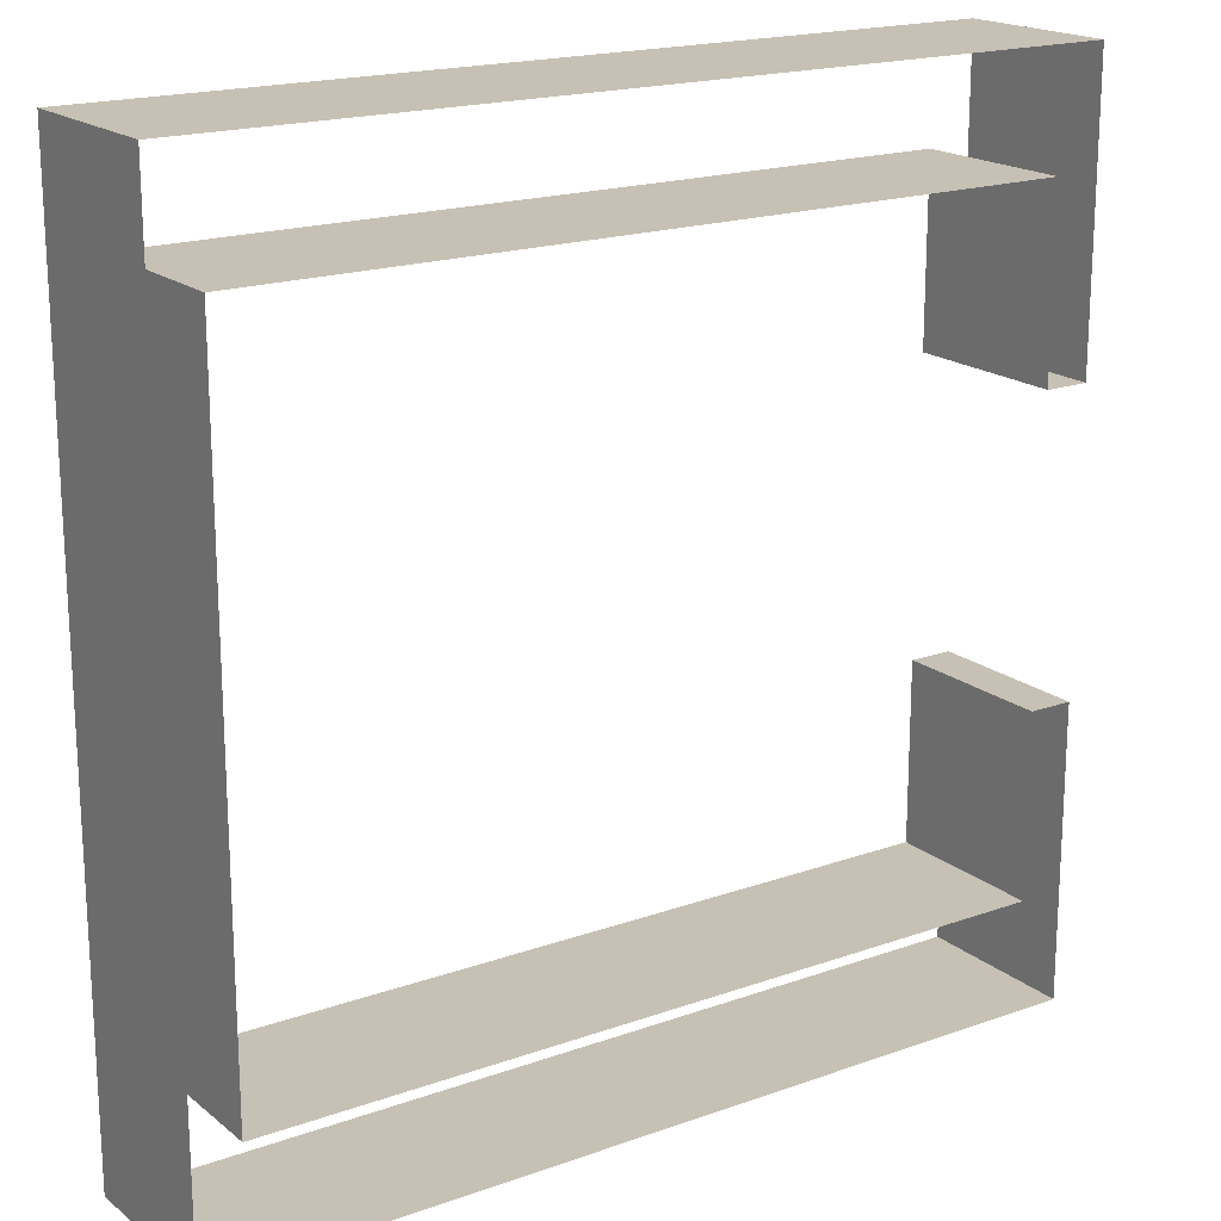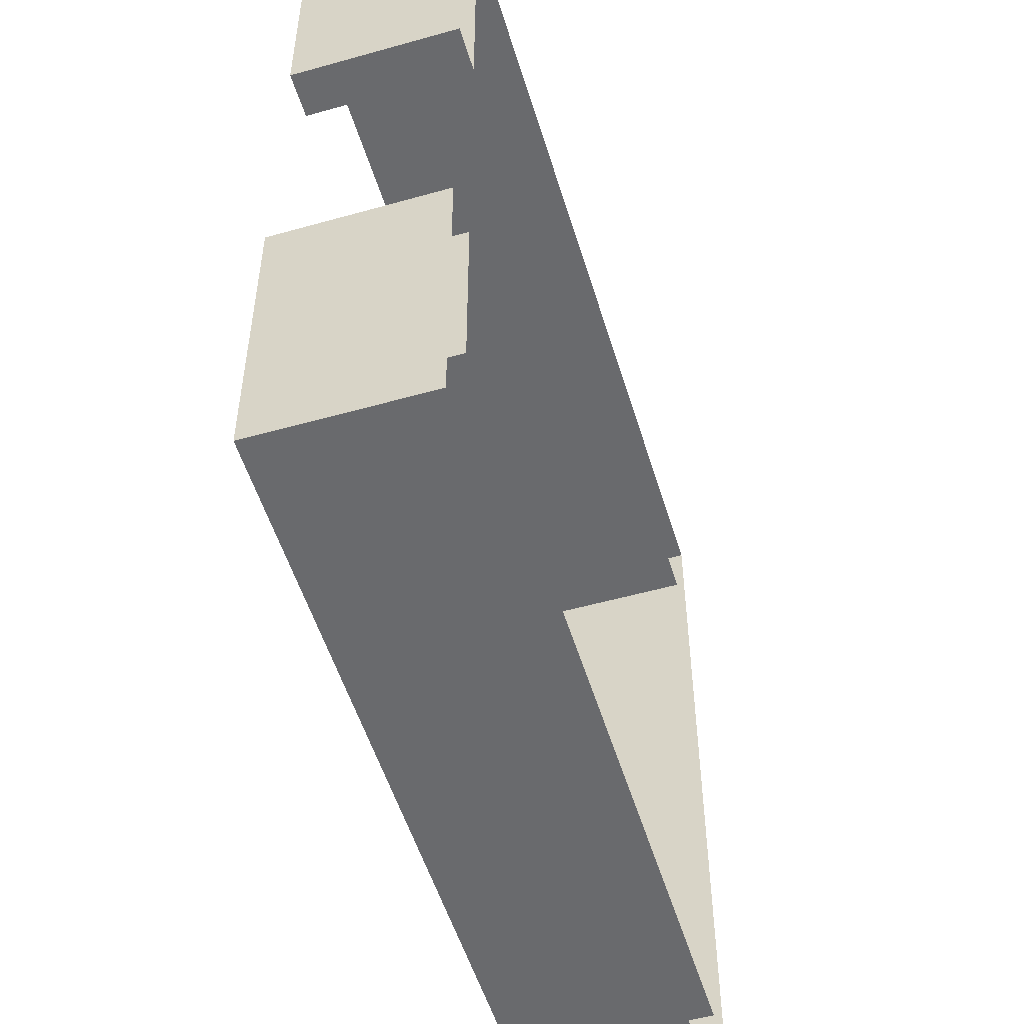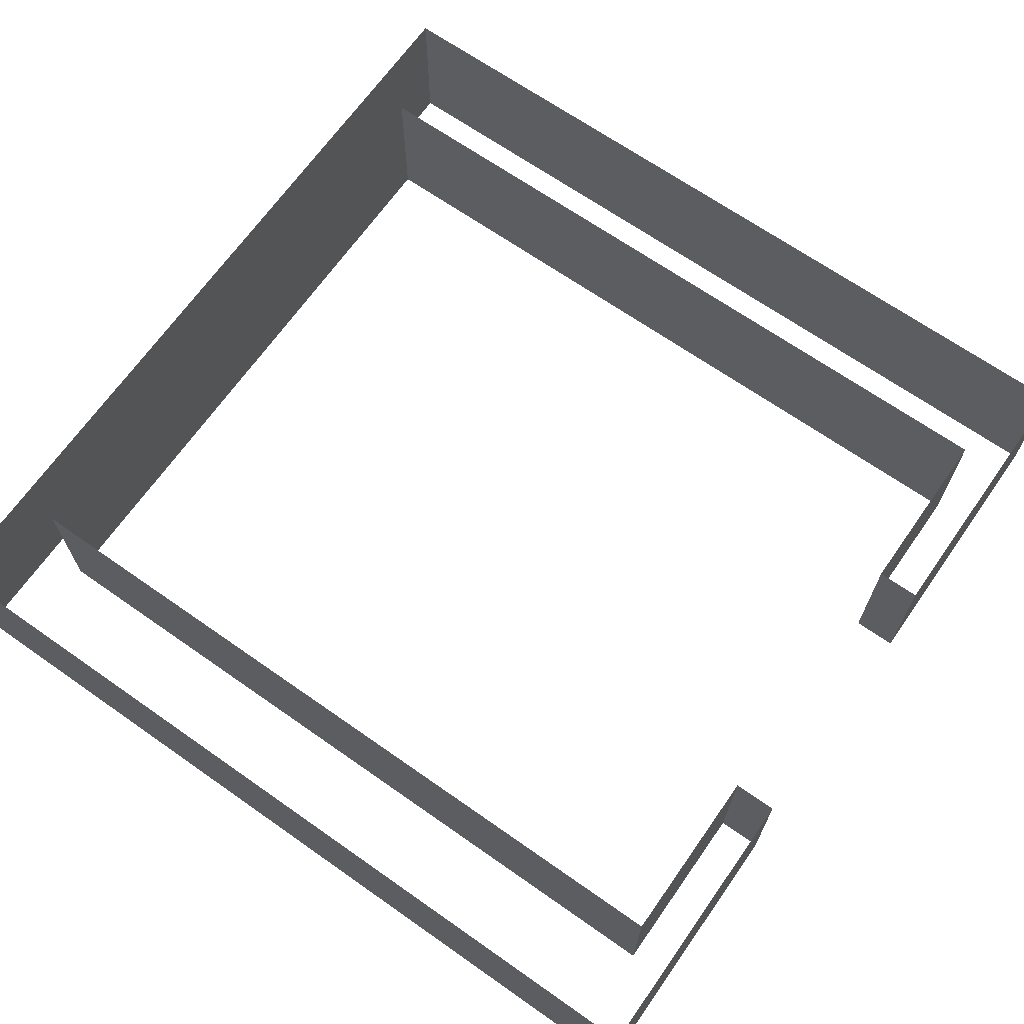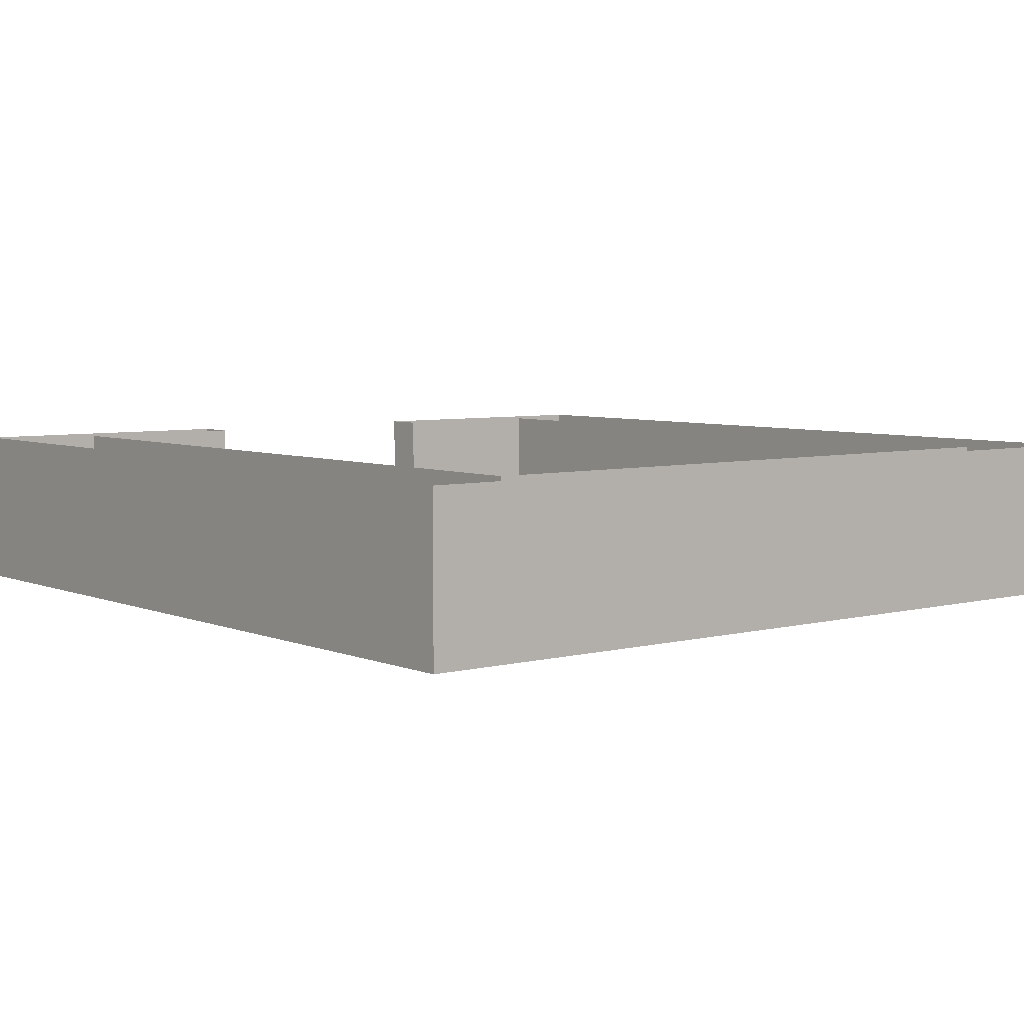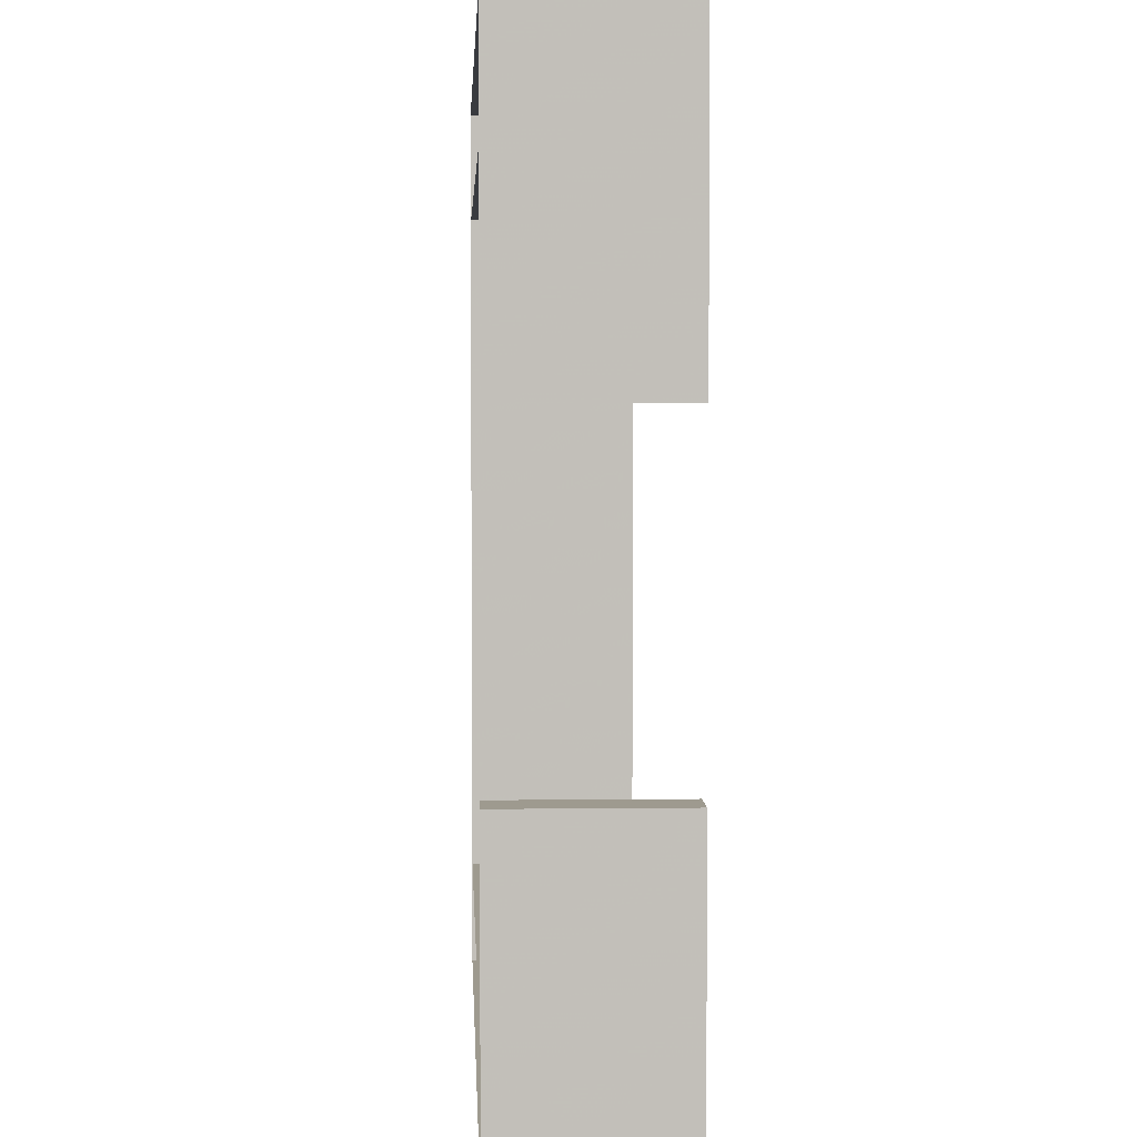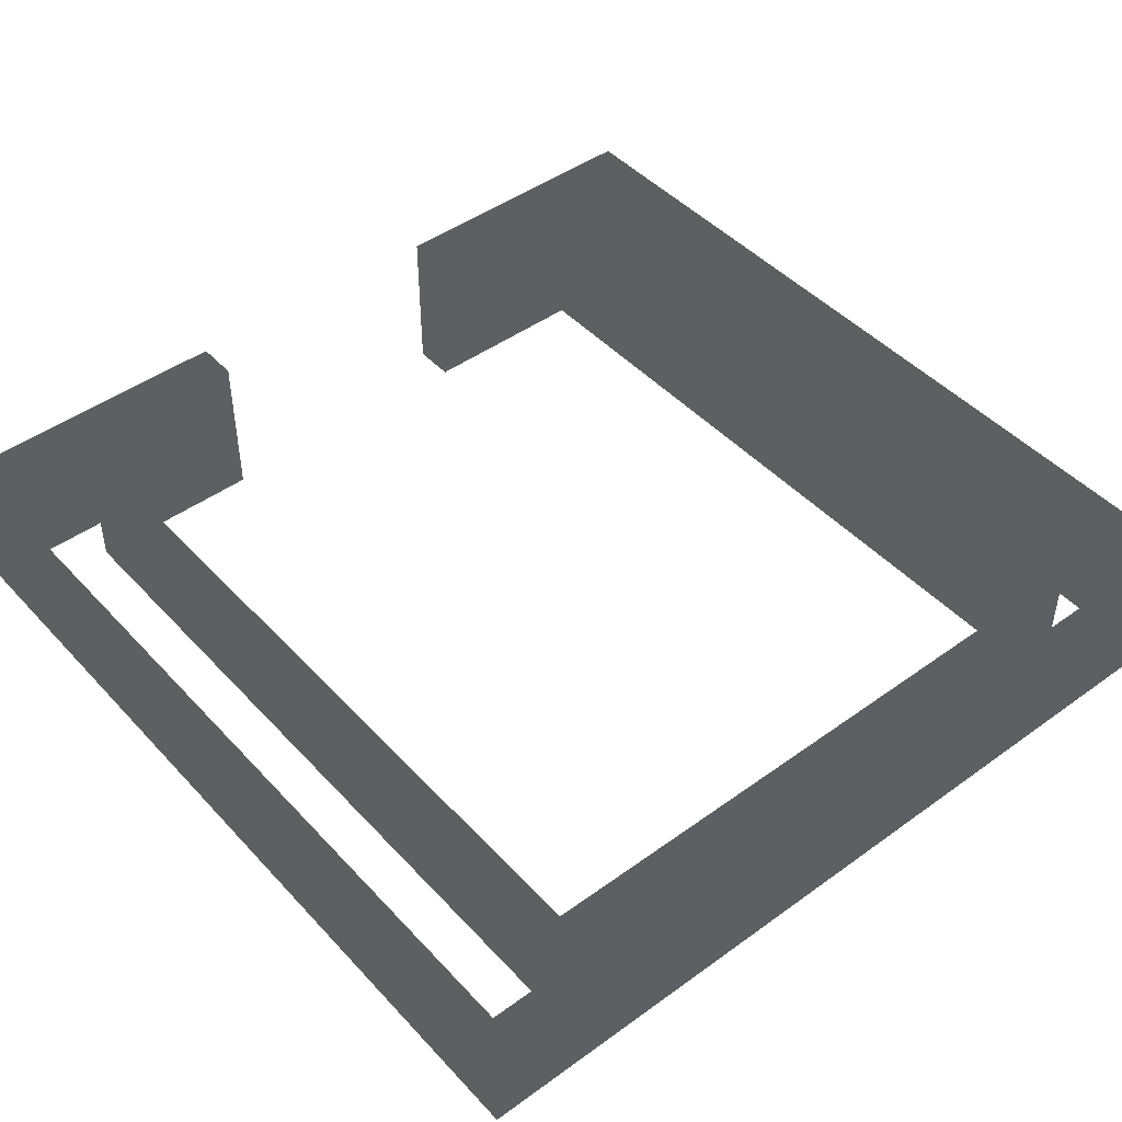
<metadata>
{"format":"obj","ext":"obj","renderer":"f3d","projection":"perspective","resolution":1024,"background":"white","views":[{"elev":18.6,"azim":-34.3,"up":"+Y"},{"elev":-53.0,"azim":106.8,"up":"+Y"},{"elev":67.7,"azim":35.1,"up":"+Z"},{"elev":5.5,"azim":-128.7,"up":"+Z"},{"elev":3.6,"azim":87.6,"up":"+Y"},{"elev":45.8,"azim":-129.7,"up":"+Z"}]}
</metadata>
<code>
g Building_Wide_D.001
v -1 -0.75 -0.5
v -1 -0.3333 -0.125
v -1 -0.75 -0.125
v -1 -0.3333 -0.5
v -1 0.3333 -0.125
v -1 0.3333 -0.5
v -1 0.75 -0.125
v -1 0.75 -0.5
v -1 -1 -0.125
v -1 -1 -0.5
v -1 1 -0.125
v -1 1 -0.5
v 1 -0.3333 -0.5
v 1 -0.75 -0.125
v 1 -0.3333 -0.125
v 1 -0.75 -0.5
v 1 -1 -0.125
v 1 -1 -0.5
v 1 0.75 -0.5
v 1 0.3333 -0.125
v 1 0.75 -0.125
v 1 0.3333 -0.5
v 1 1 -0.125
v 1 1 -0.5
v -0.9 -0.3333 -0.5
v -0.9 -0.75 -0.125
v -0.9 -0.3333 -0.125
v -0.9 -0.75 -0.5
v -0.9 0.3333 -0.125
v -0.9 0.3333 -0.5
v -0.9 0.75 -0.5
v -0.9 0.75 -0.125
v 0.9 -0.75 -0.5
v 0.9 -0.3333 -0.125
v 0.9 -0.75 -0.125
v 0.9 -0.3333 -0.5
v 0.9 0.3333 -0.5
v 0.9 0.75 -0.125
v 0.9 0.3333 -0.125
v 0.9 0.75 -0.5
v 1 0.3333 -0.5
v 0.9 0.3333 -0.125
v 1 0.3333 -0.125
v 0.9 0.3333 -0.5
v 1 -0.3333 -0.125
v 0.9 -0.3333 -0.5
v 1 -0.3333 -0.5
v 0.9 -0.3333 -0.125
v -0.9 -0.75 -0.125
v 0.9 -0.75 -0.5
v 0.9 -0.75 -0.125
v -0.9 -0.75 -0.5
v 0.9 0.75 -0.125
v -0.9 0.75 -0.5
v -0.9 0.75 -0.125
v 0.9 0.75 -0.5
v 1 -1 -0.125
v 0.9 -1 -0.5
v 0.9 -1 -0.125
v 1 -1 -0.5
v -0.9 -1 -0.5
v -0.9 -1 -0.125
v -1 -1 -0.5
v -1 -1 -0.125
v -1 1 -0.125
v -0.9 1 -0.5
v -0.9 1 -0.125
v -1 1 -0.5
v 0.9 1 -0.5
v 0.9 1 -0.125
v 1 1 -0.5
v 1 1 -0.125
g Building_Wide_D.001_0
f 3 2 1
f 2 4 1
f 4 2 5
f 6 4 5
f 5 7 6
f 7 8 6
f 3 1 9
f 1 10 9
f 7 11 8
f 11 12 8
f 15 14 13
f 14 16 13
f 14 17 16
f 17 18 16
f 21 20 19
f 20 22 19
f 21 19 23
f 19 24 23
f 27 26 25
f 26 28 25
f 27 25 29
f 25 30 29
f 29 30 31
f 32 29 31
f 35 34 33
f 34 36 33
f 39 38 37
f 38 40 37
f 43 42 41
f 42 44 41
f 47 46 45
f 46 48 45
f 51 50 49
f 50 52 49
f 55 54 53
f 54 56 53
f 59 58 57
f 58 60 57
f 61 58 59
f 62 61 59
f 63 61 62
f 64 63 62
f 67 66 65
f 66 68 65
f 69 66 67
f 70 69 67
f 71 69 70
f 72 71 70

</code>
